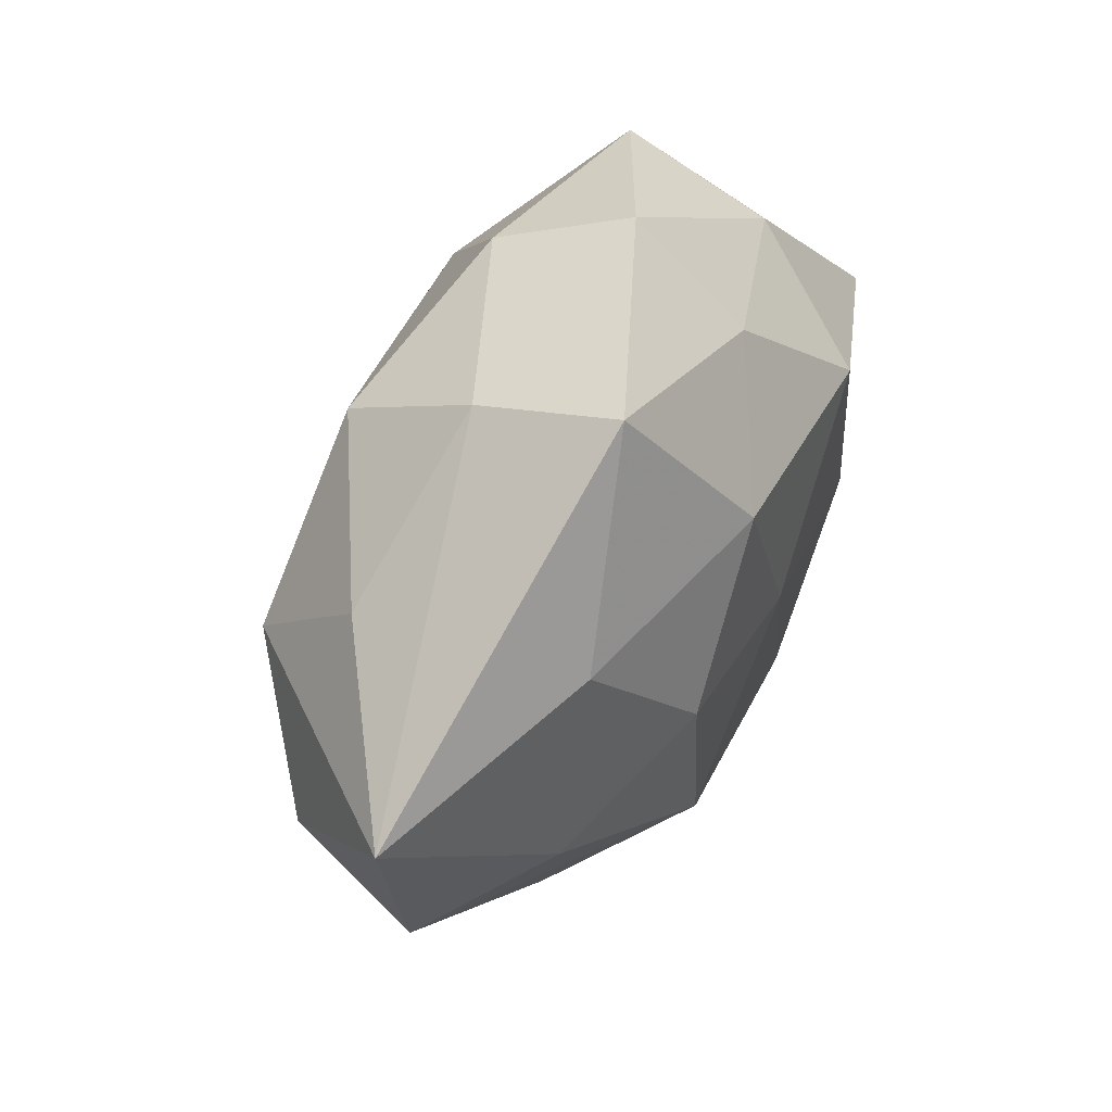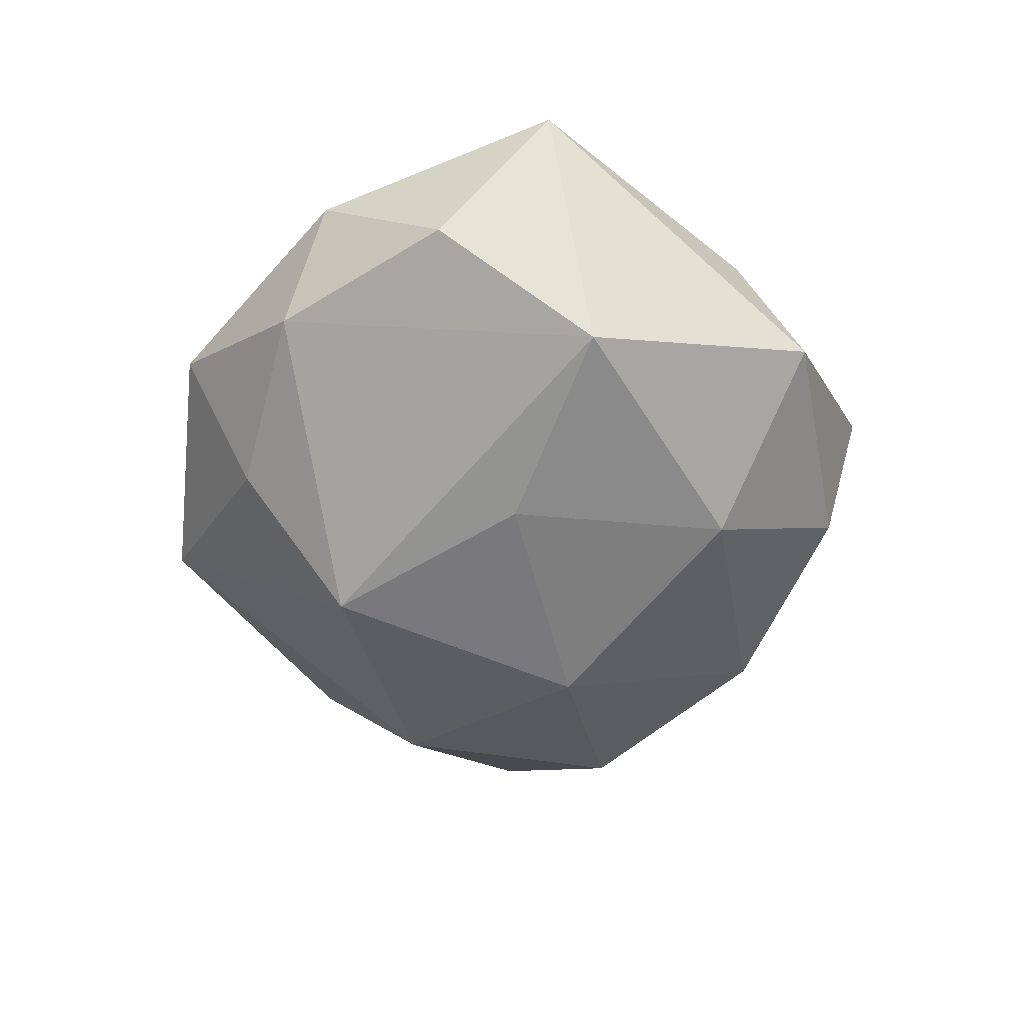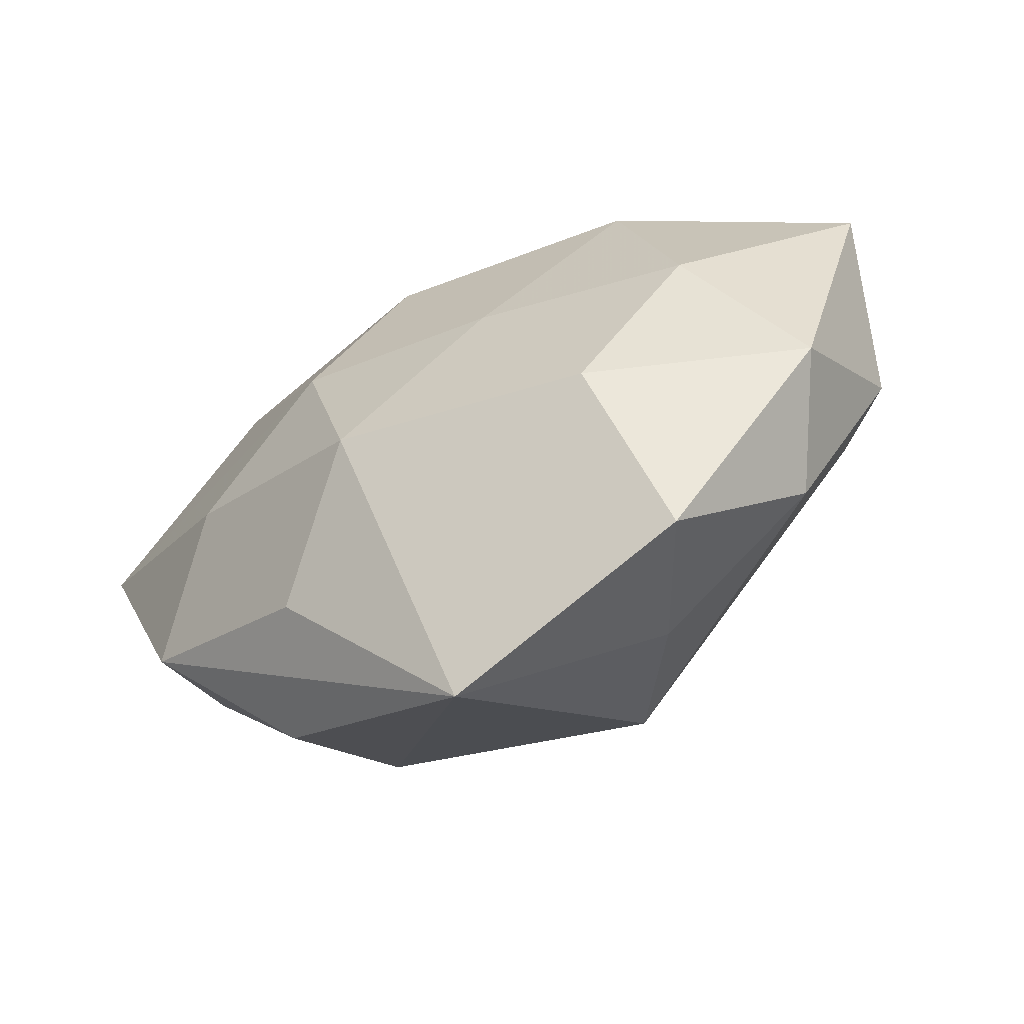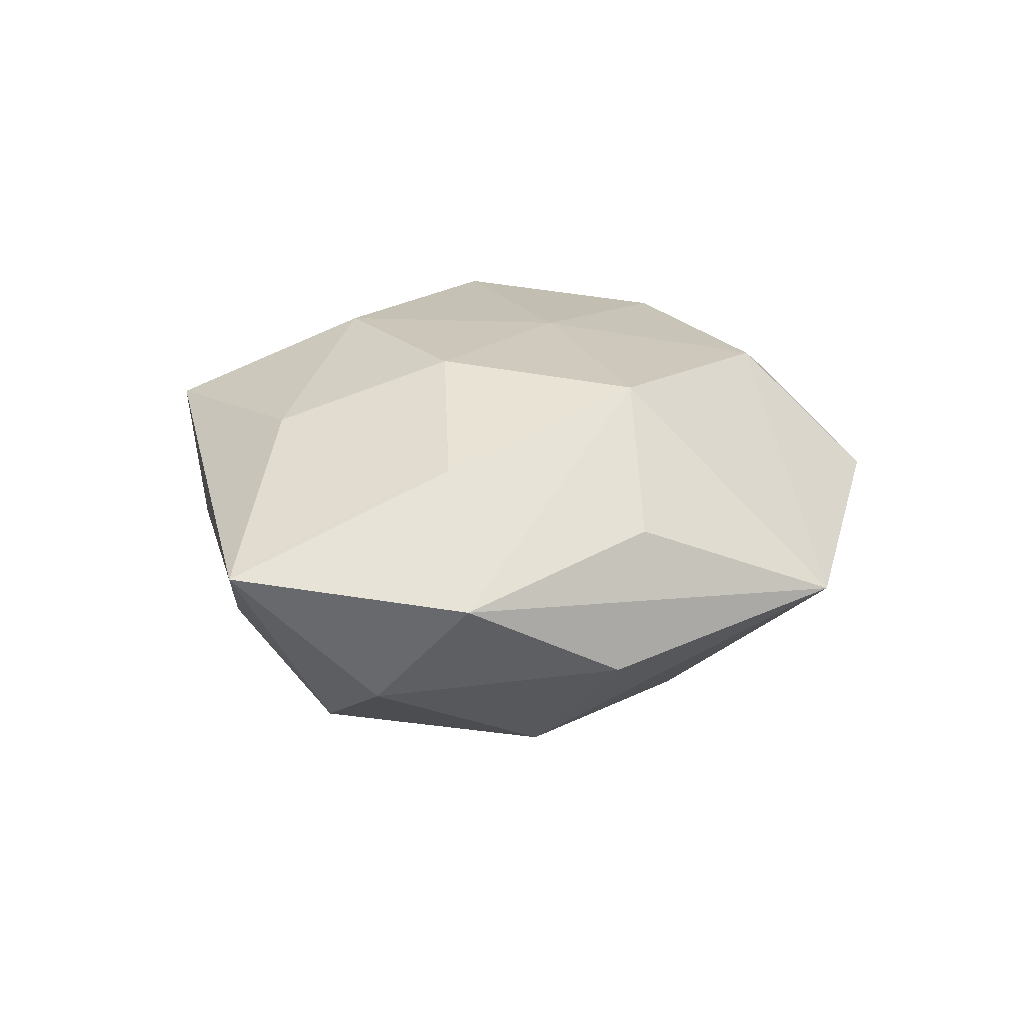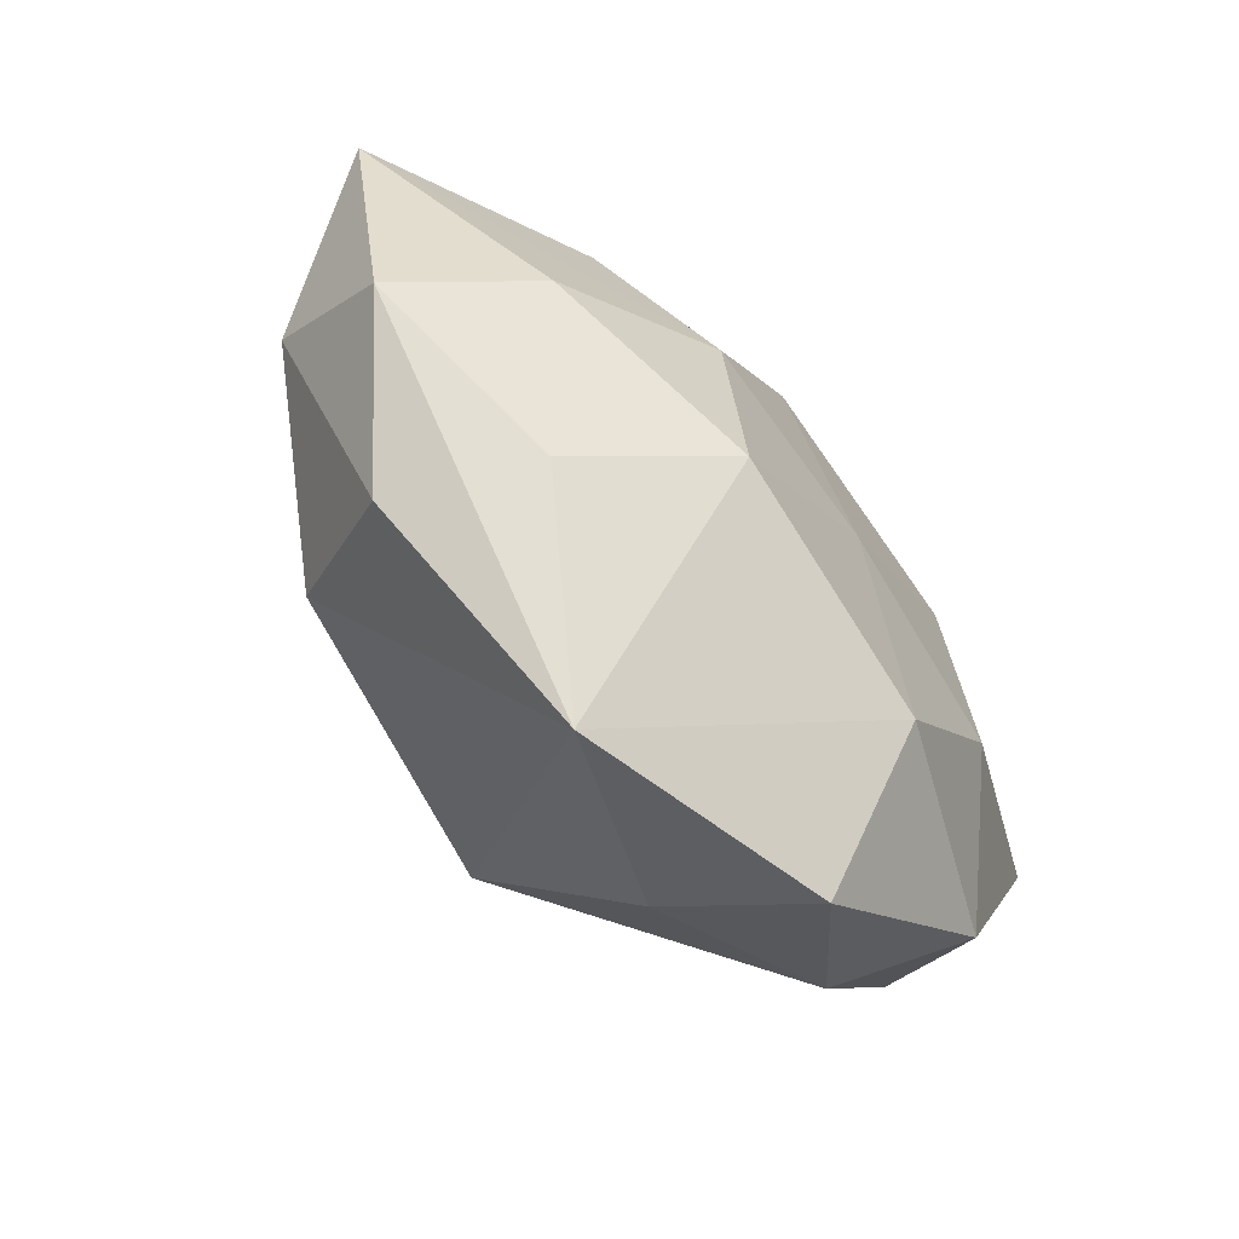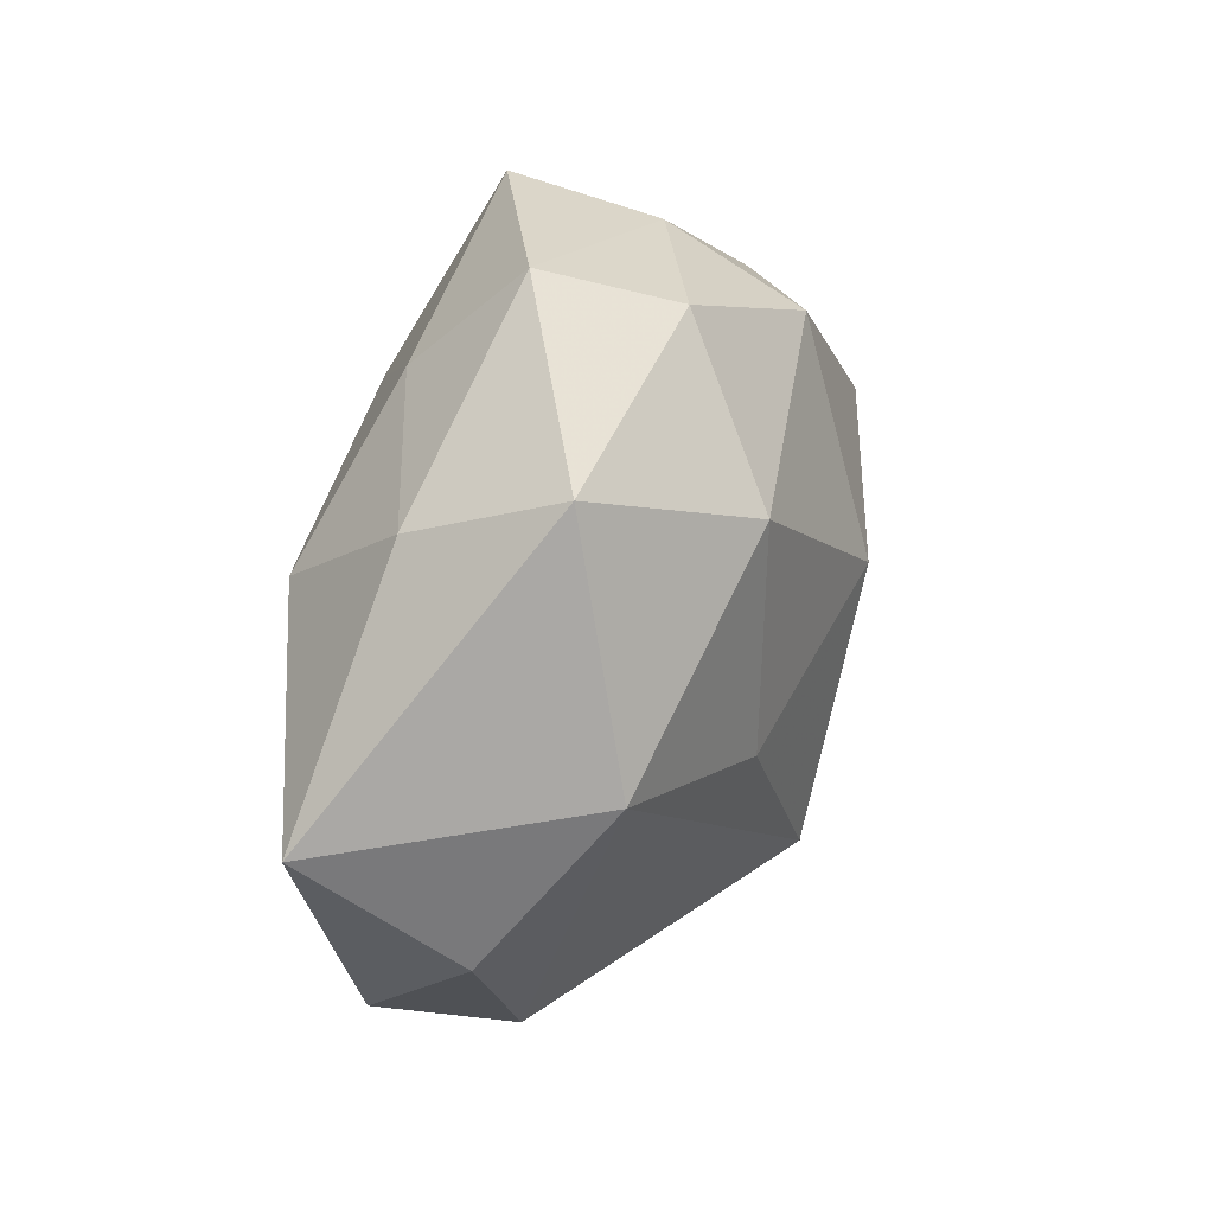
<metadata>
{"format":"obj","ext":"obj","renderer":"f3d","projection":"perspective","resolution":1024,"background":"white","views":[{"elev":47.7,"azim":-60.0,"up":"+Y"},{"elev":-50.2,"azim":93.1,"up":"+Z"},{"elev":-68.0,"azim":27.2,"up":"+Y"},{"elev":23.2,"azim":-65.5,"up":"+Z"},{"elev":-71.5,"azim":-49.6,"up":"+Y"},{"elev":39.5,"azim":109.9,"up":"+Y"}]}
</metadata>
<code>
v 0.02972 0.03725 -0.009783
v 0.007094 0.04601 0.003194
v 0.03234 -0.008253 0.02022
v 0.003986 -0.0242 -0.02637
v 0.0138 -0.0367 -0.01109
v -0.03057 0.01757 0.01919
v 0.0261 0.01686 0.02221
v 0.009685 0.03332 0.0156
v 0.01812 -0.02913 0.01979
v -0.01647 0.04141 0.01492
v 0.01709 -0.0006477 -0.02466
v -0.01684 0.0007211 0.0253
v -0.01889 0.03751 -0.001754
v -0.01036 0.005048 -0.02844
v -0.004241 0.02087 0.02476
v -0.04768 -0.01727 0.005965
v 0.05322 0.005659 0.0112
v -0.03519 -0.008679 0.01818
v -0.01915 0.02948 -0.01764
v -0.02814 -0.01747 -0.02083
v 0.04789 -0.008588 -0.005501
v 0.03131 0.02995 0.007467
v 0.001197 0.04131 -0.01124
v 0.03967 0.01015 -0.01851
v -0.05678 0.01014 0.008897
v -0.02577 -0.03117 0.01033
v -0.03348 -0.03104 -0.005429
v 0.007221 -0.003793 0.02399
v 0.01194 0.02574 -0.0234
v -0.008676 -0.05015 -0.001089
v -0.0379 0.02119 -0.005517
v -0.01174 -0.02338 0.02356
v -0.04813 -0.004916 -0.007785
v 0.03494 -0.02965 -0.005244
v 0.04271 -0.02428 0.008824
v -0.03585 0.009039 -0.01945
v 0.02178 -0.04506 0.004642
f 30 20 4
f 4 20 14
f 30 32 26
f 30 26 16
f 16 26 32
f 14 20 36
f 7 22 8
f 30 4 5
f 24 29 1
f 6 10 25
f 25 12 6
f 27 20 30
f 30 16 27
f 25 16 18
f 18 16 32
f 18 12 25
f 32 12 18
f 25 36 33
f 33 36 20
f 33 16 25
f 20 27 33
f 33 27 16
f 19 29 14
f 14 36 19
f 2 22 1
f 2 8 22
f 10 8 2
f 11 4 14
f 11 24 4
f 14 29 11
f 29 24 11
f 9 32 30
f 35 3 9
f 17 35 21
f 17 22 7
f 7 3 17
f 17 3 35
f 1 22 17
f 17 24 1
f 21 24 17
f 21 35 34
f 34 5 4
f 34 24 21
f 4 24 34
f 10 6 15
f 15 6 12
f 7 8 15
f 15 8 10
f 31 36 25
f 31 19 36
f 10 2 13
f 19 31 13
f 25 10 13
f 13 31 25
f 28 3 7
f 28 12 32
f 32 9 28
f 28 9 3
f 7 15 28
f 28 15 12
f 37 9 30
f 35 9 37
f 37 34 35
f 30 5 37
f 5 34 37
f 19 13 23
f 23 13 2
f 23 2 1
f 1 29 23
f 29 19 23

</code>
